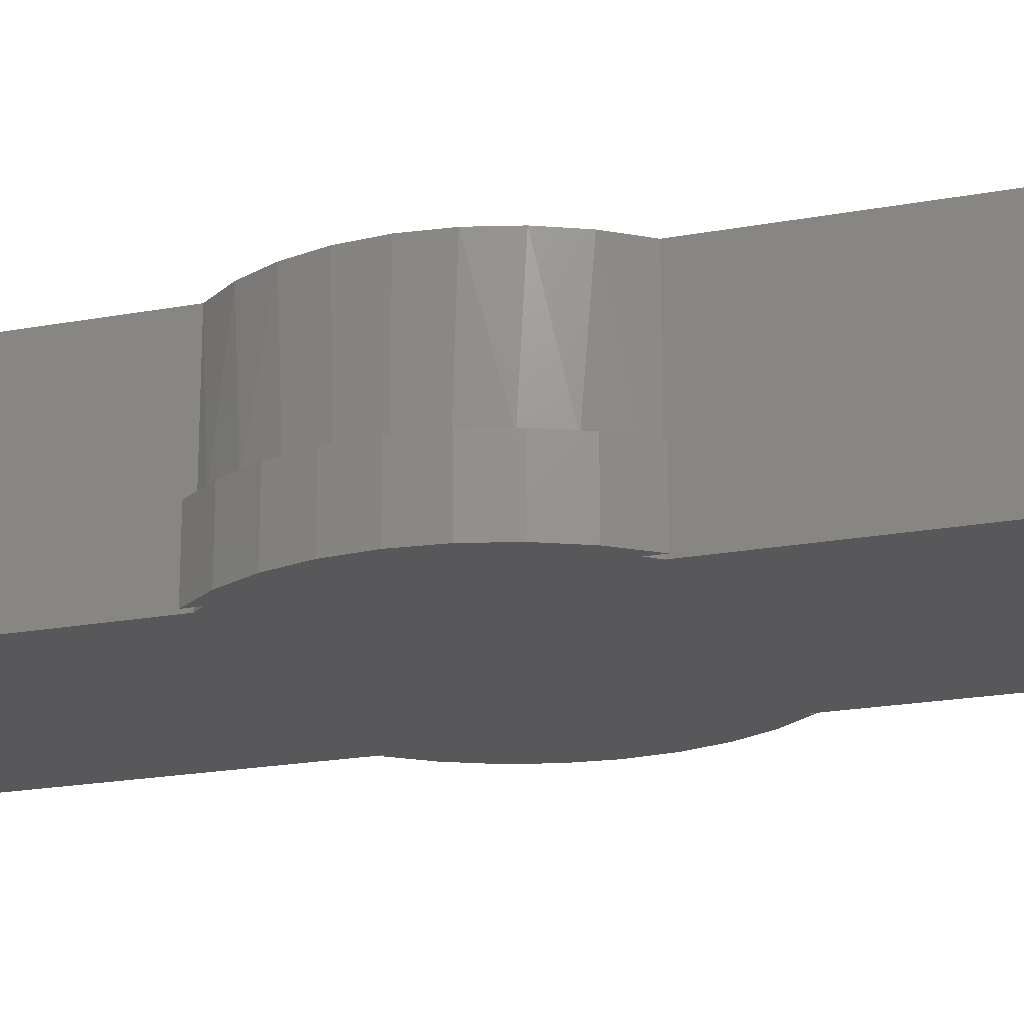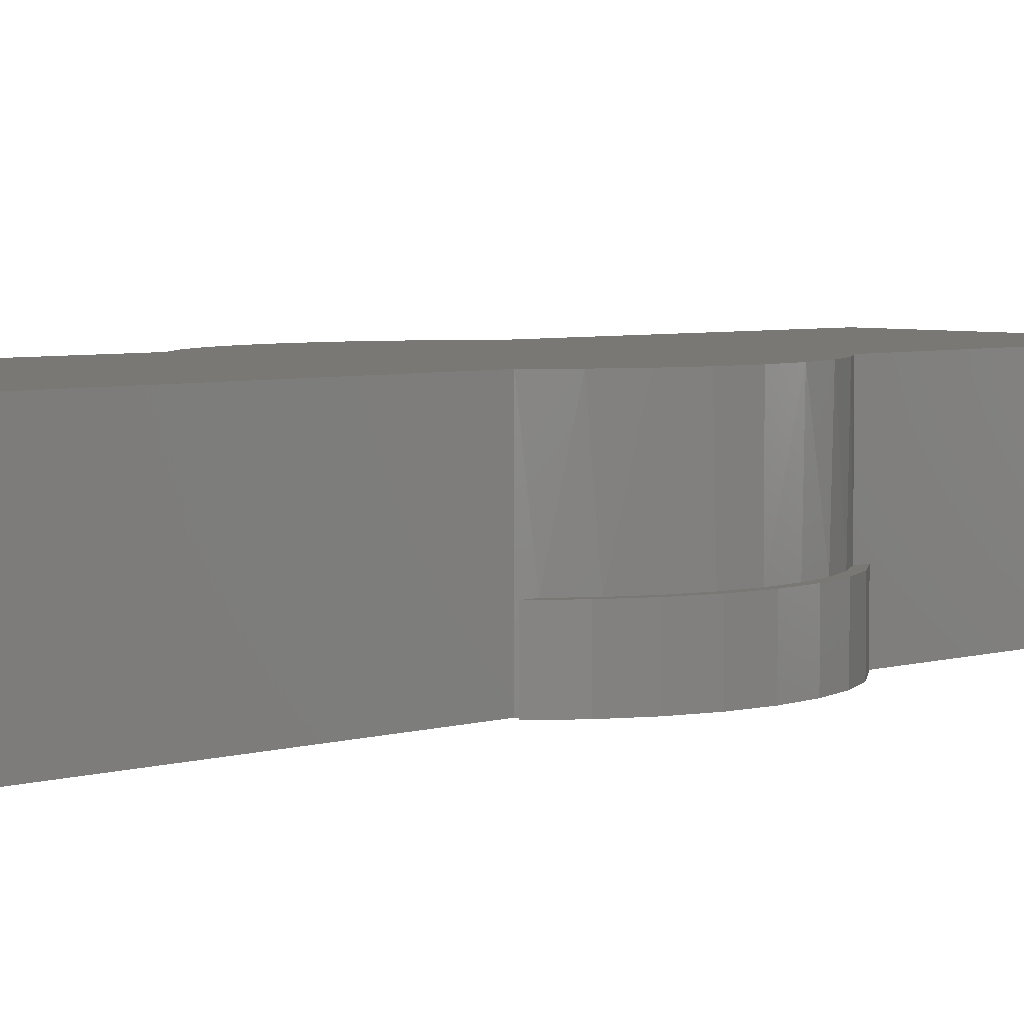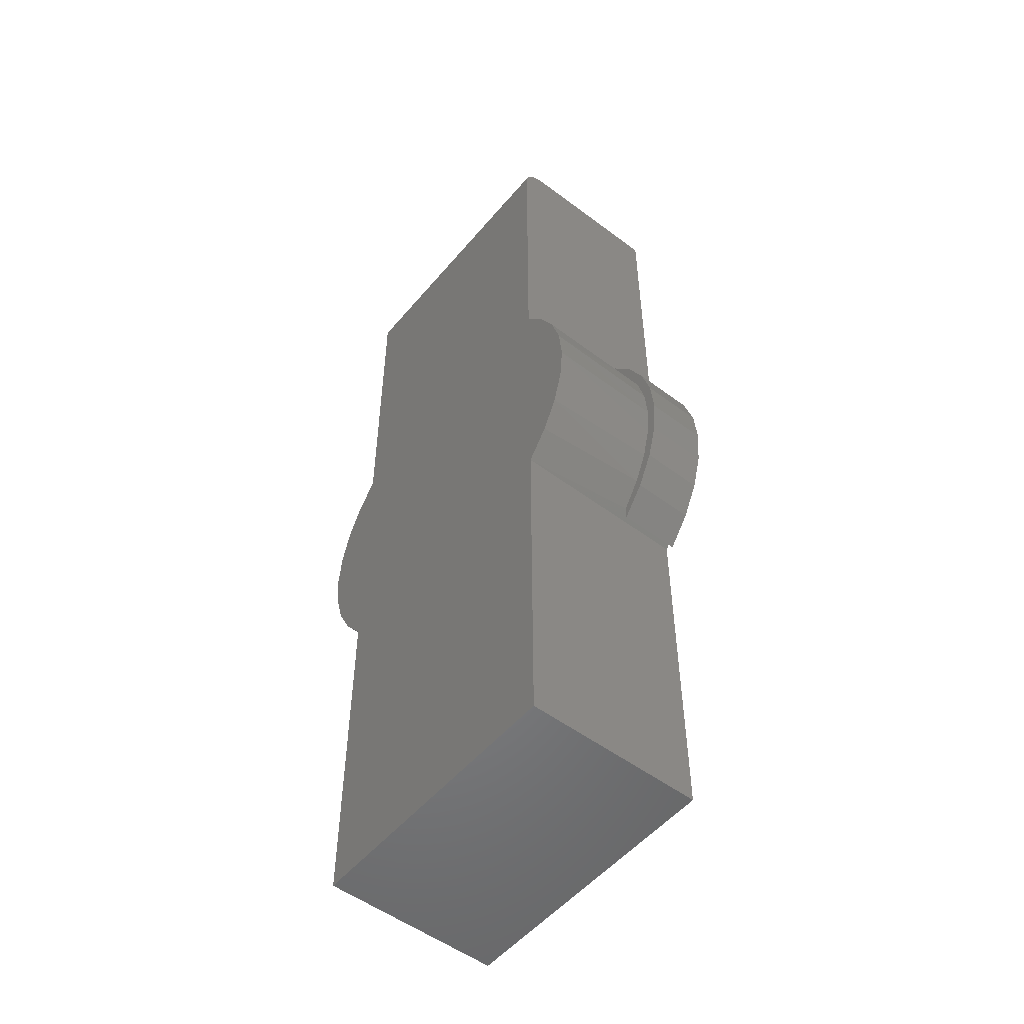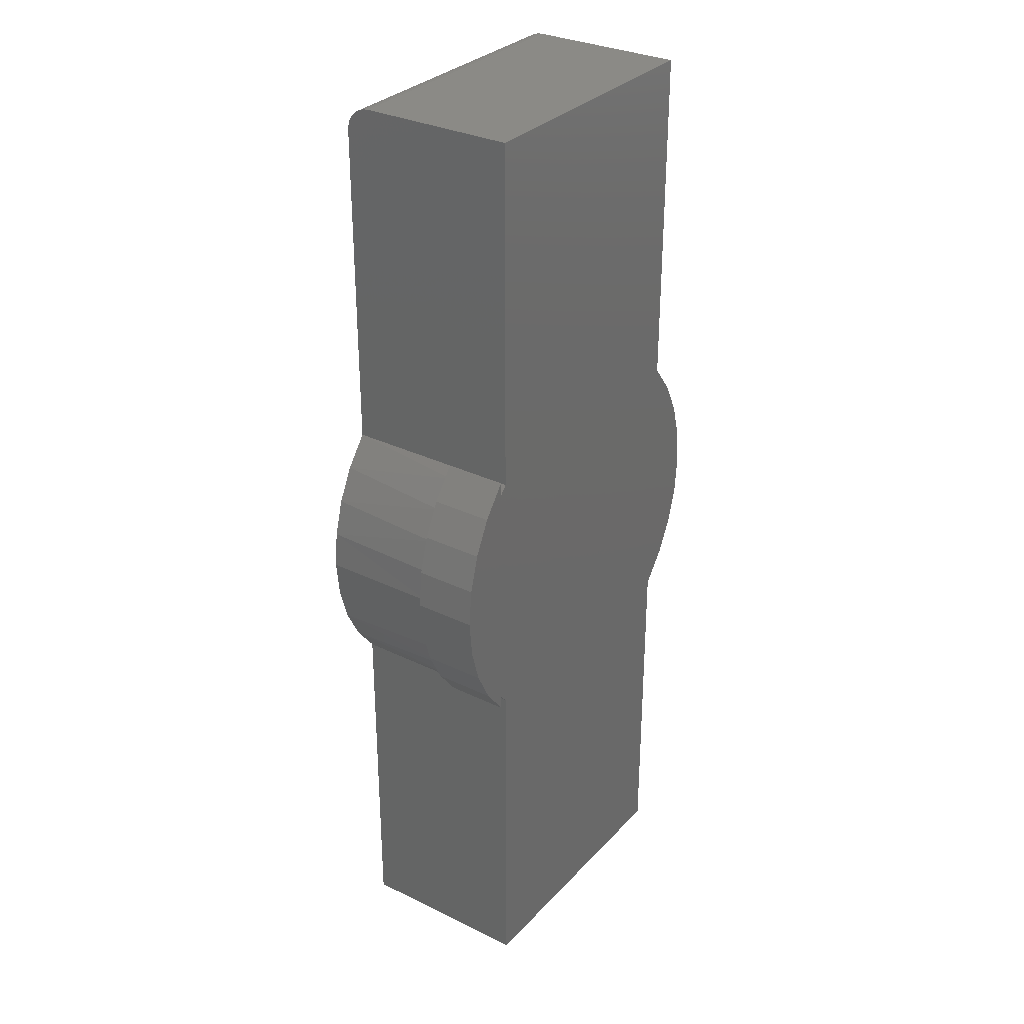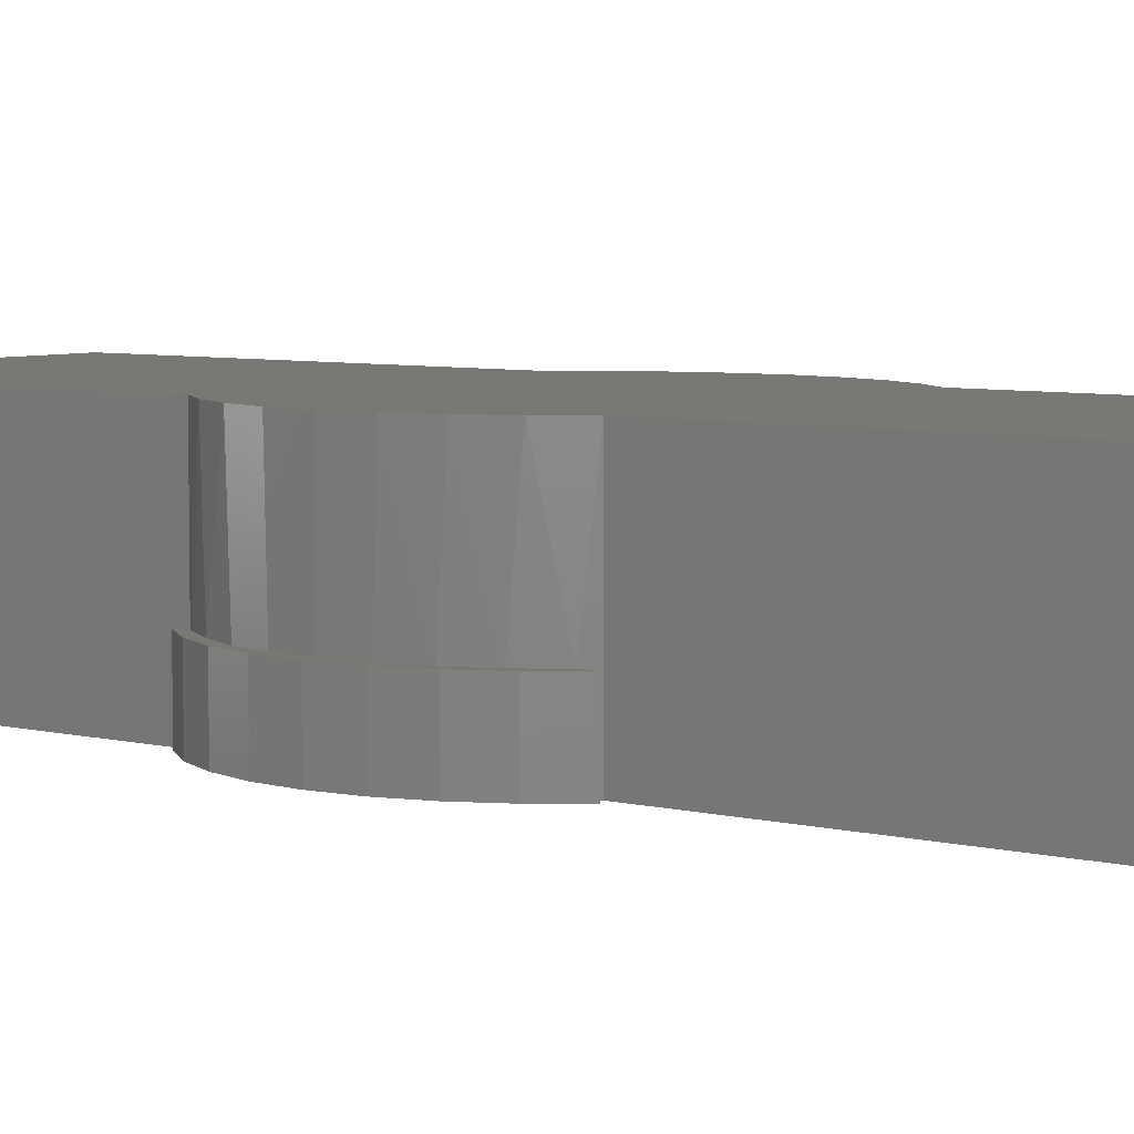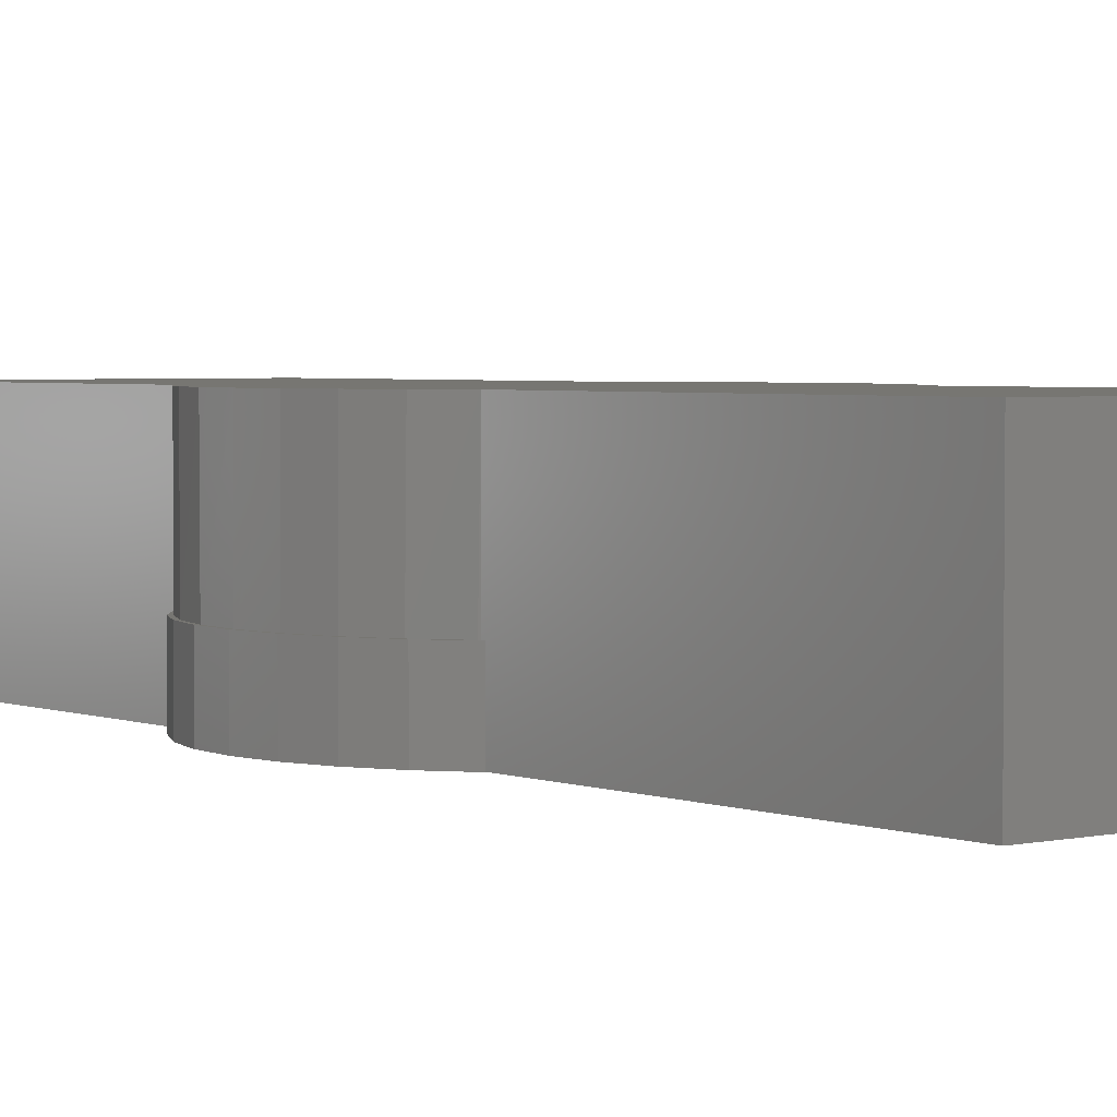
<metadata>
{"format":"stl","ext":"stl","renderer":"f3d","projection":"perspective","resolution":1024,"background":"white","views":[{"elev":-20.0,"azim":109.1,"up":"+Z"},{"elev":4.9,"azim":46.5,"up":"+Z"},{"elev":-52.5,"azim":51.1,"up":"+Y"},{"elev":31.1,"azim":124.8,"up":"+Y"},{"elev":5.8,"azim":128.1,"up":"+Z"},{"elev":3.1,"azim":-37.7,"up":"+Z"}]}
</metadata>
<code>
# stl→obj: 104 verts, 204 faces
v -0.1875 0.1644 0
v -0.2167 0.1346 0
v -0.1875 0.1719 0
v 0.1875 -0.154 0
v 0.2167 -0.1346 0
v 0.1875 -0.1719 0
v 0.1875 0.154 0
v 0.1875 0.1719 0
v 0.2167 0.1346 0
v 0.177 0.1658 0
v -0.1875 -0.1644 0
v -0.1875 -0.1719 0
v -0.2167 -0.1346 0
v 0.177 -0.1658 0
v -0.1862 -0.1658 0
v -0.1862 0.1658 0
v -0.1862 0.6079 0
v 0.177 0.6079 0
v 0.2562 -2.824e-16 0
v -0.2517 0.04713 0
v 0.2517 0.04713 0
v -0.2384 0.09255 0
v 0.2384 0.09255 0
v -0.2562 1.412e-16 0
v 0.2517 -0.04713 0
v -0.2517 -0.04713 0
v 0.2384 -0.09255 0
v -0.2384 -0.09255 0
v -0.1862 -0.6079 0
v 0.177 -0.6079 0
v 0.1875 0.1719 0.07812
v 0.2167 0.1346 0.07812
v 0.2384 0.09255 0.07812
v 0.2517 0.04713 0.07812
v 0.2562 -2.824e-16 0.07812
v 0.2517 -0.04713 0.07812
v 0.2384 -0.09255 0.07812
v 0.2167 -0.1346 0.07812
v 0.1875 -0.1719 0.07812
v 0.1875 0.154 0.07812
v 0.1875 -0.154 0.07812
v 0.2113 0.1197 0.07812
v 0.2113 -0.1197 0.07812
v 0.2289 0.08188 0.07812
v 0.2397 0.04157 0.07812
v 0.2289 -0.08188 0.07812
v 0.2433 -5.551e-17 0.07812
v 0.2397 -0.04157 0.07812
v 0.177 0.1658 0.2266
v 0.2052 0.1299 0.2266
v 0.2261 0.08928 0.2266
v 0.2389 0.04546 0.2266
v 0.2389 -0.04546 0.2266
v 0.2261 -0.08928 0.2266
v 0.2052 -0.1299 0.2266
v 0.177 -0.1658 0.2266
v 0.2433 1.547e-16 0.2266
v -0.1875 -0.1719 0.07812
v -0.2167 -0.1346 0.07812
v -0.2384 -0.09255 0.07812
v -0.2517 -0.04713 0.07812
v -0.2562 1.412e-16 0.07812
v -0.2517 0.04713 0.07812
v -0.2384 0.09255 0.07812
v -0.2167 0.1346 0.07812
v -0.1875 0.1719 0.07812
v -0.1875 -0.1644 0.07812
v -0.1875 0.1644 0.07812
v -0.2152 -0.1287 0.07812
v -0.2152 0.1287 0.07812
v -0.2356 0.08839 0.07812
v -0.2482 0.04499 0.07812
v -0.2525 8.327e-17 0.07812
v -0.2482 -0.04499 0.07812
v -0.2356 -0.08839 0.07812
v -0.1862 0.1658 0.2266
v -0.2144 0.1299 0.2266
v -0.2353 0.08928 0.2266
v -0.2481 0.04546 0.2266
v -0.2525 2.944e-17 0.2266
v -0.2481 -0.04546 0.2266
v -0.2353 -0.08928 0.2266
v -0.2144 -0.1299 0.2266
v -0.1862 -0.1658 0.2266
v 0.177 0.5766 0.2266
v -0.1862 0.5766 0.2266
v 0.177 -0.6079 0.2266
v -0.1862 -0.6079 0.2266
v -0.1862 0.6026 0.2127
v -0.1862 0.5886 0.2242
v -0.1862 0.594 0.2213
v -0.1862 0.5987 0.2174
v -0.1862 0.5827 0.226
v -0.1862 0.6055 0.2073
v -0.1862 0.6073 0.2014
v -0.1862 0.6079 0.1953
v 0.177 0.6079 0.1953
v 0.177 0.6073 0.2014
v 0.177 0.6055 0.2073
v 0.177 0.6026 0.2127
v 0.177 0.5987 0.2174
v 0.177 0.594 0.2213
v 0.177 0.5886 0.2242
v 0.177 0.5827 0.226
f 1 2 3
f 4 5 6
f 7 8 9
f 7 9 2
f 7 2 1
f 7 1 10
f 11 12 13
f 11 13 5
f 11 5 4
f 11 4 14
f 11 14 15
f 1 16 10
f 10 16 17
f 10 17 18
f 19 20 21
f 21 20 22
f 21 22 23
f 23 22 2
f 23 2 9
f 20 19 24
f 24 19 25
f 24 25 26
f 26 25 27
f 26 27 28
f 28 27 5
f 28 5 13
f 29 15 30
f 30 15 14
f 8 31 9
f 9 31 32
f 9 32 23
f 23 32 33
f 23 33 21
f 21 33 34
f 21 34 19
f 19 34 35
f 19 35 25
f 25 35 36
f 25 36 27
f 27 36 37
f 27 37 5
f 5 37 38
f 5 38 6
f 6 38 39
f 31 8 40
f 40 8 7
f 41 4 39
f 39 4 6
f 40 32 31
f 40 42 32
f 41 38 43
f 41 39 38
f 33 32 42
f 42 44 33
f 34 33 44
f 44 45 34
f 36 46 37
f 37 46 43
f 37 43 38
f 34 45 35
f 35 45 47
f 35 47 36
f 36 47 48
f 36 48 46
f 10 40 7
f 10 49 40
f 40 50 42
f 40 49 50
f 42 50 51
f 42 51 44
f 44 51 52
f 44 52 45
f 53 54 46
f 43 46 54
f 54 55 43
f 41 43 55
f 56 14 4
f 56 4 41
f 56 41 55
f 45 52 47
f 47 52 57
f 47 57 48
f 48 57 53
f 48 53 46
f 12 58 13
f 13 58 59
f 13 59 28
f 28 59 60
f 28 60 26
f 26 60 61
f 26 61 24
f 24 61 62
f 24 62 20
f 20 62 63
f 20 63 22
f 22 63 64
f 22 64 2
f 2 64 65
f 2 65 3
f 3 65 66
f 58 12 67
f 67 12 11
f 68 1 66
f 66 1 3
f 67 59 58
f 67 69 59
f 68 65 70
f 68 66 65
f 70 65 64
f 70 64 71
f 71 64 63
f 71 63 72
f 72 63 62
f 72 62 73
f 74 73 62
f 62 61 74
f 75 74 61
f 61 60 75
f 69 75 60
f 60 59 69
f 15 67 11
f 76 16 1
f 76 1 68
f 76 68 70
f 76 70 77
f 77 70 78
f 78 70 71
f 78 71 79
f 79 71 72
f 79 72 80
f 80 72 73
f 80 73 81
f 81 73 74
f 81 74 82
f 82 74 75
f 82 75 83
f 83 75 69
f 83 69 84
f 84 69 67
f 84 67 15
f 85 86 49
f 49 86 76
f 49 76 50
f 50 76 77
f 50 77 51
f 51 77 78
f 51 78 52
f 52 78 79
f 52 79 57
f 57 79 80
f 57 80 53
f 53 80 81
f 53 81 54
f 54 81 82
f 54 82 55
f 55 82 83
f 55 83 56
f 56 83 84
f 56 84 87
f 87 84 88
f 89 90 91
f 89 91 92
f 16 76 86
f 16 86 93
f 16 93 17
f 93 90 89
f 93 89 94
f 93 94 95
f 93 95 96
f 93 96 17
f 97 18 96
f 96 18 17
f 97 98 99
f 18 97 99
f 18 99 100
f 18 100 101
f 18 101 102
f 18 102 103
f 18 103 104
f 18 104 85
f 18 85 49
f 18 49 10
f 97 96 98
f 98 96 95
f 98 95 99
f 99 95 94
f 99 94 100
f 100 94 89
f 100 89 101
f 101 89 92
f 101 92 102
f 102 92 91
f 102 91 103
f 103 91 90
f 103 90 104
f 104 90 93
f 104 93 85
f 85 93 86
f 84 15 88
f 88 15 29
f 87 30 56
f 56 30 14
f 88 29 87
f 87 29 30

</code>
